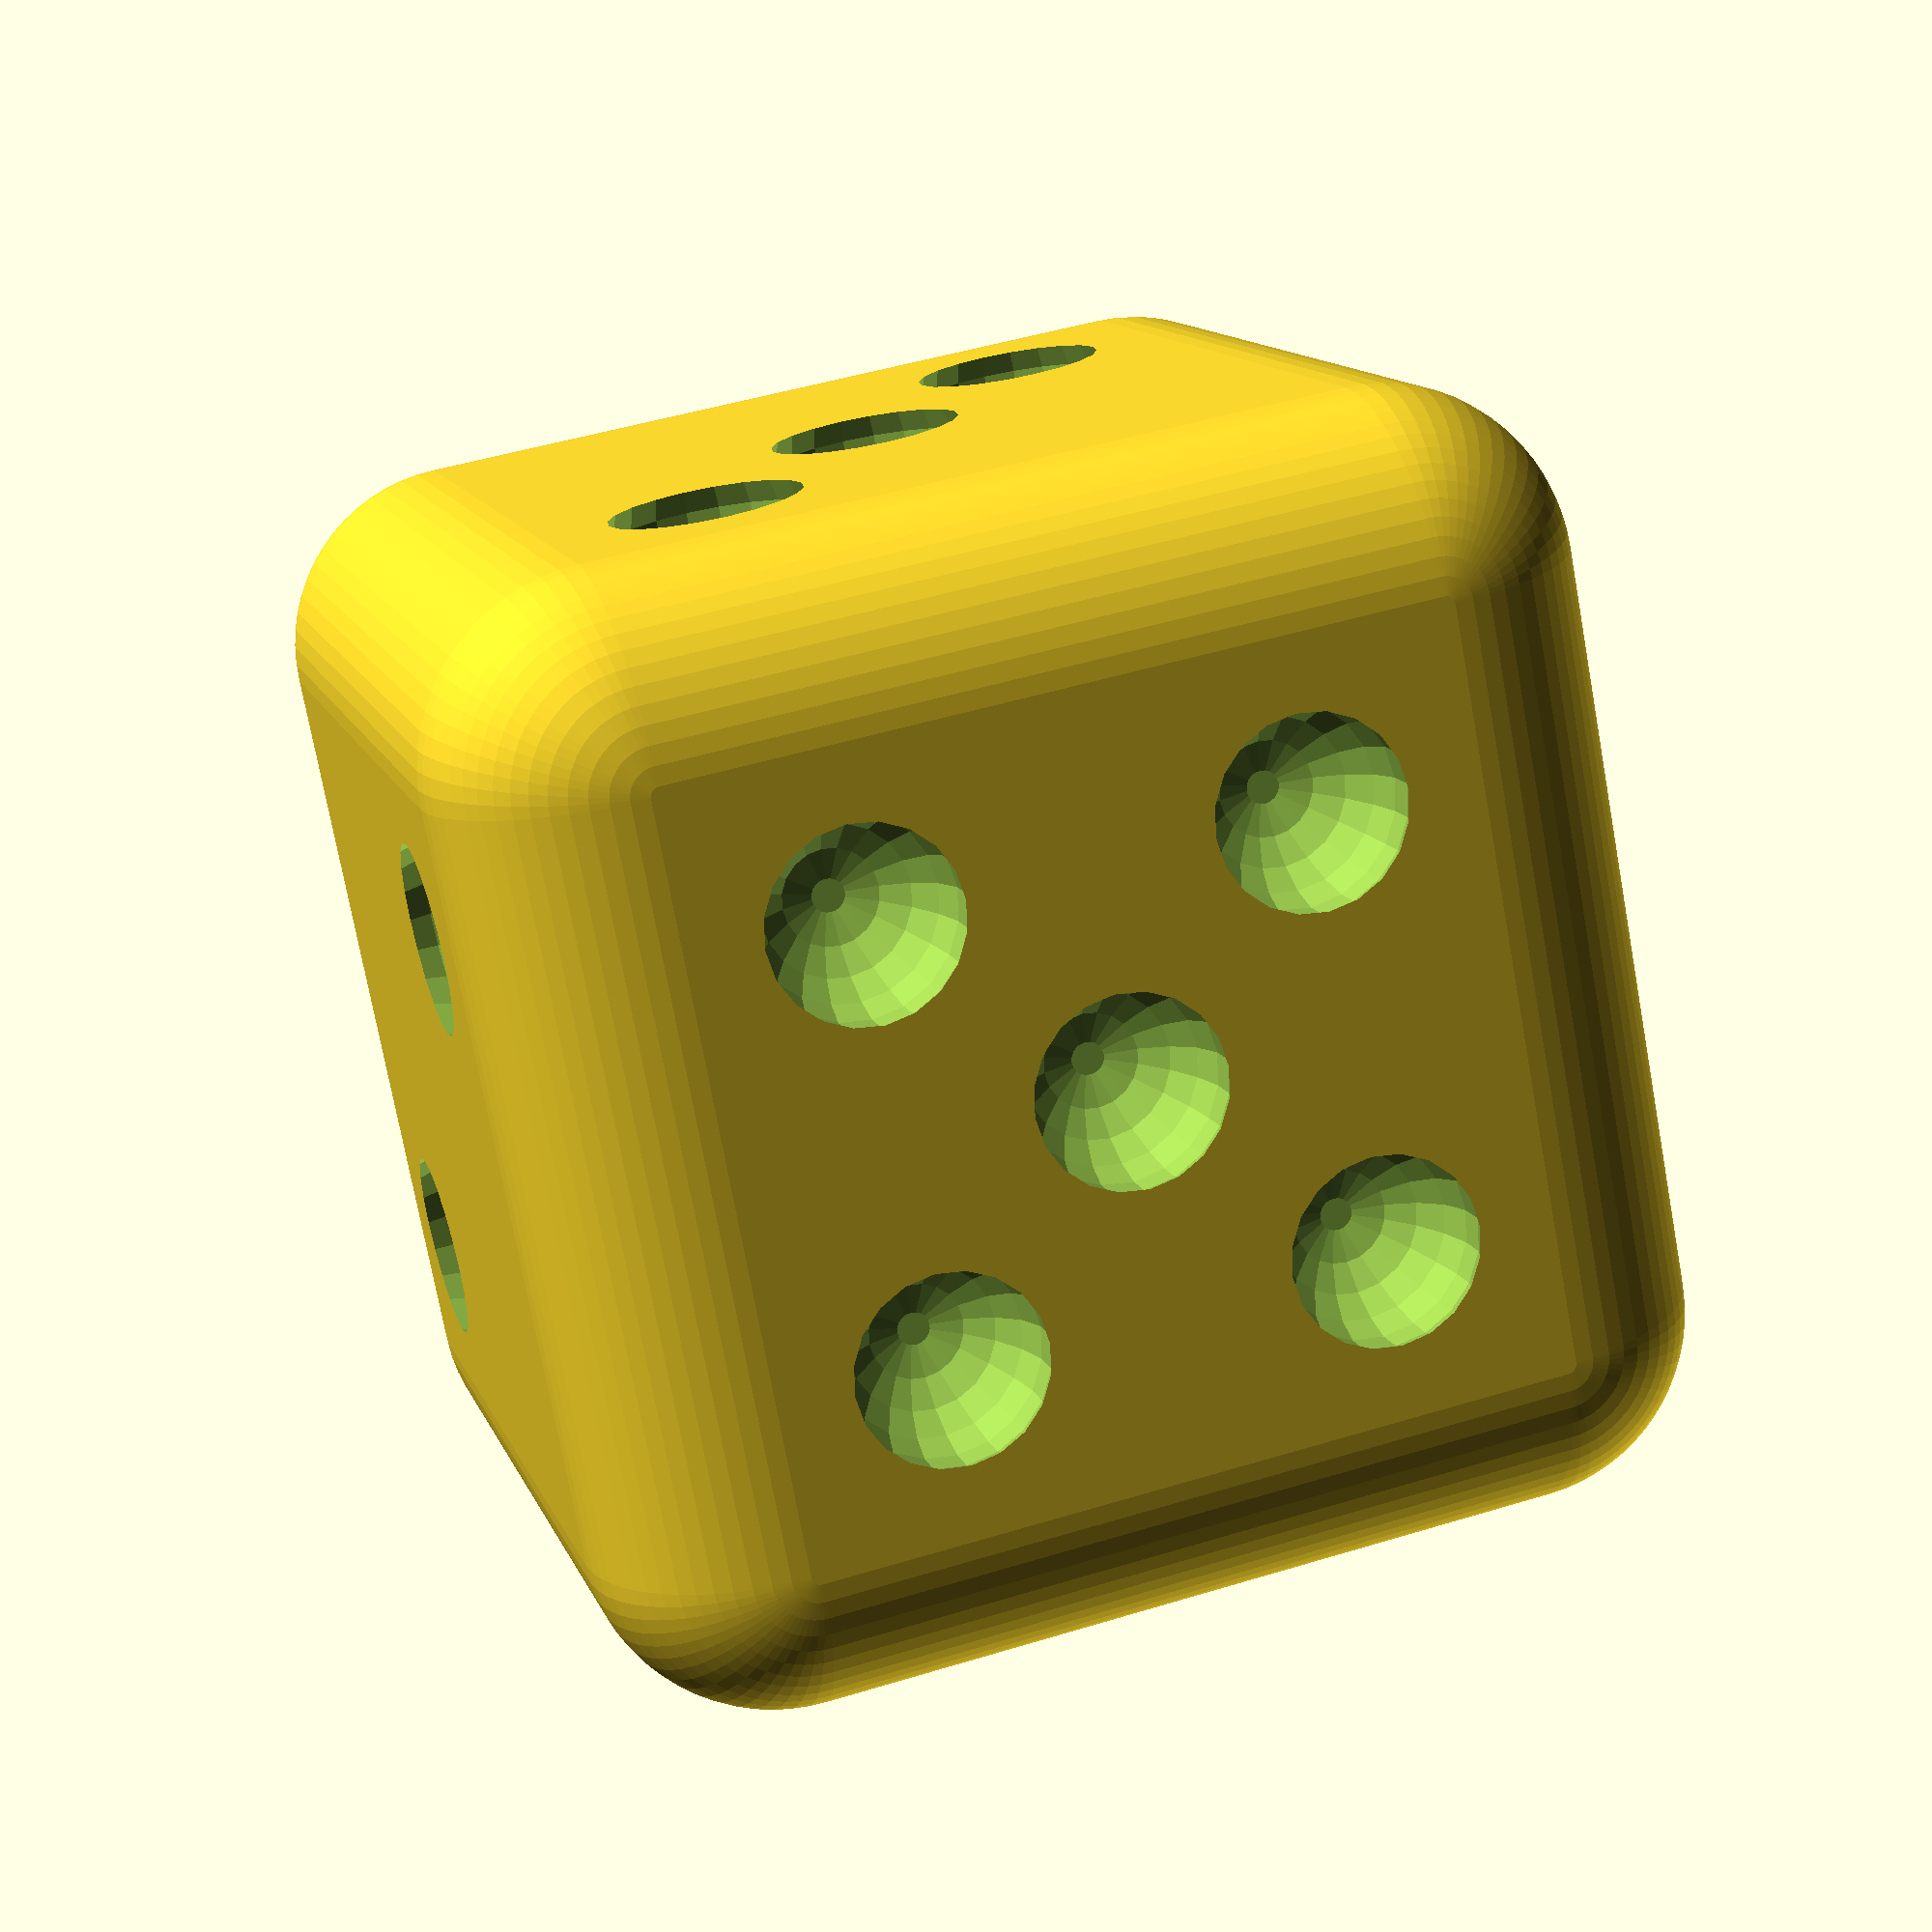
<openscad>
//What number do you want to be more likely to roll?
Number=6; //[1:6]

$fn=64;

//Create Dice with Light side on loaded number
module Dice(Side){
	module One(){
		sphere(r=2.75,$fn=20);
	}
	module Two(){
		translate([5.75,5.75,0]) One();
		translate([-5.75,-5.75,0]) One();
	}
	module Three(){
		One();
		Two();
	}
	module Four() {
		translate([5.75,5.75,0]) One();
		translate([-5.75,-5.75,0]) One();
		translate([-5.75,5.75,0]) One();
		translate([5.75,-5.75,0]) One();
	}
	module Five(){
		Four();
		One();
	}
	module Six(){
		Four();
		translate([5.75,0,0]) One();
		translate([-5.75,0,0]) One();
	}
	difference(){
		minkowski(){
			cube([20,20,20],center=true);
			sphere(r=5);
		}
		union(){
			rotate([0,180,0]) translate([0,0,14]) One();
			rotate([0,90,0]) translate([0,0,14]) Two();
			rotate([90,0,0]) translate([0,0,14]) Three();
			rotate([-90,0,0]) translate([0,0,14]) Four();
			translate([0,0,14]) Five();
			rotate([0,-90,0]) translate([0,0,14]) Six();
			rotate(Side) translate([0,0,5.5]) cube([15,15,8], center=true);
		}
	}
}
Loaded_One=[0,180,0];
Loaded_Two=[0,90,0];
Loaded_Three=[90,0,0];
Loaded_Four=[-90,0,0];
Loaded_Five=[0,0,0];
Loaded_Six=[0,-90,0];
if (Number==1){ Dice(Loaded_One);
} else if (Number==2) { Dice(Loaded_Two);
} else if (Number==3) {Dice(Loaded_Three);
}else if (Number ==4) {Dice(Loaded_Four);
} else if (Number==5) {Dice(Loaded_Five);
} else if (Number==6) {Dice(Loaded_Six); }

//Dice();
</openscad>
<views>
elev=347.6 azim=169.2 roll=344.2 proj=p view=solid
</views>
